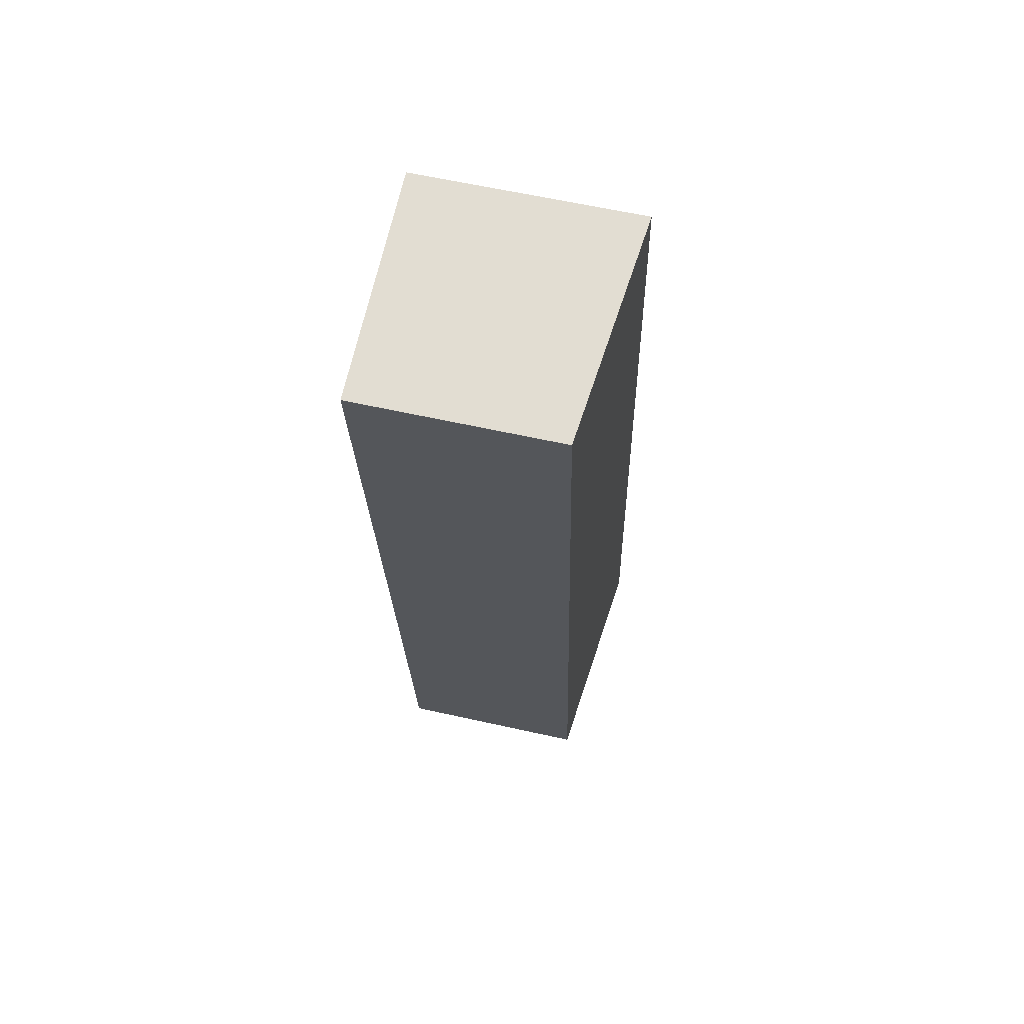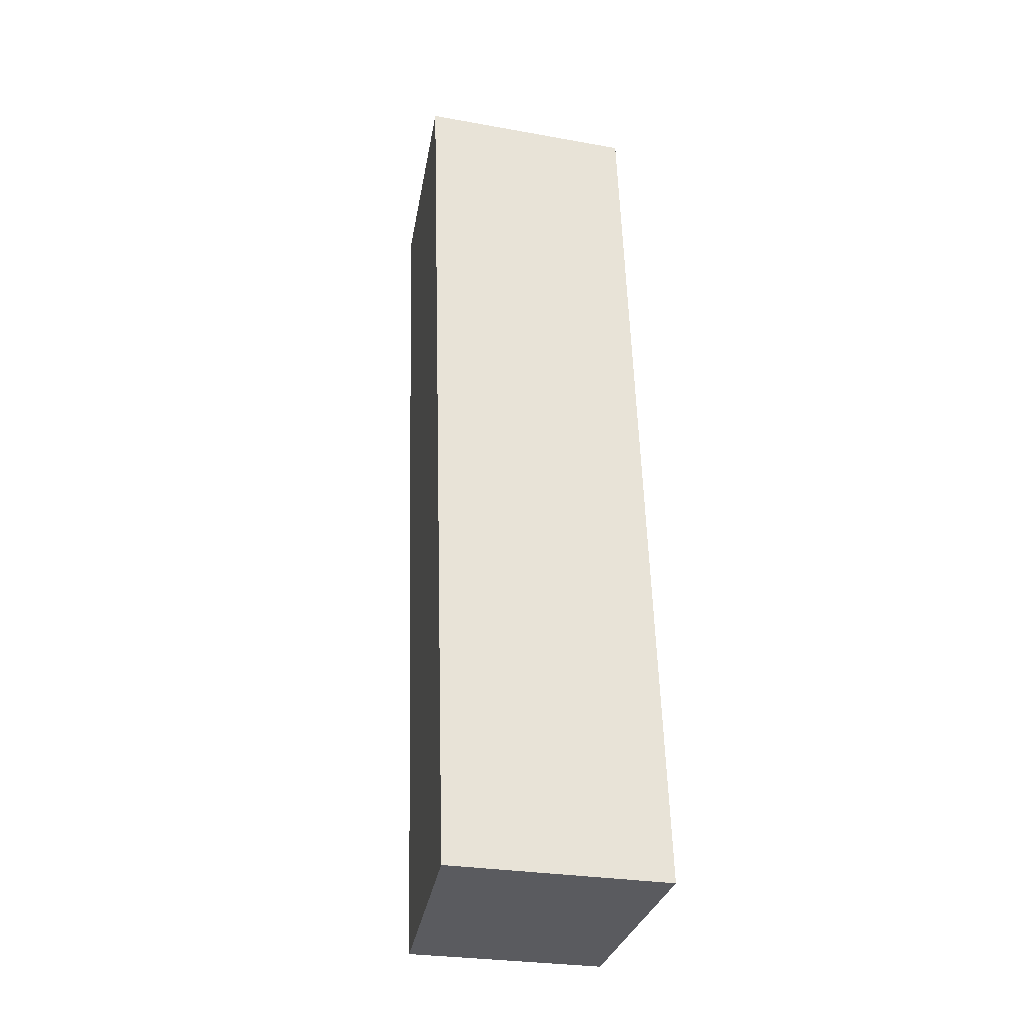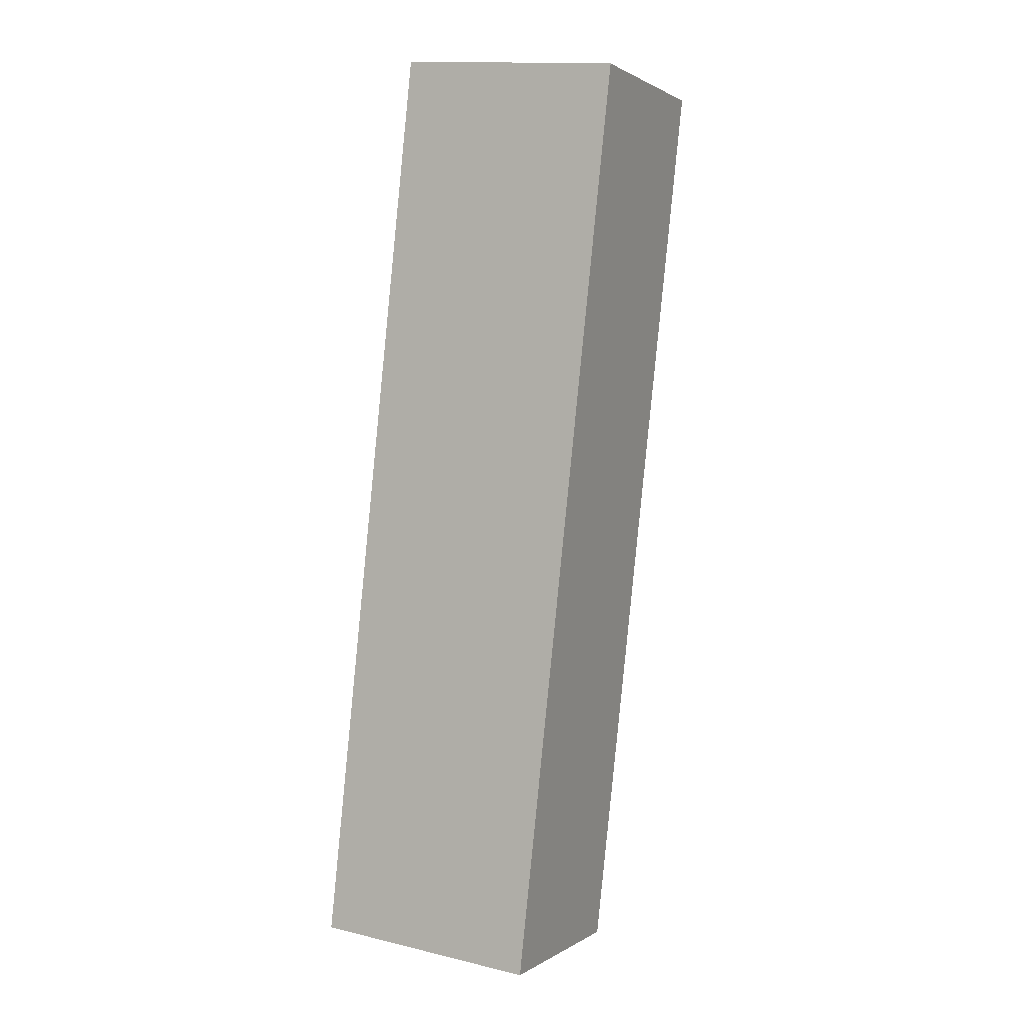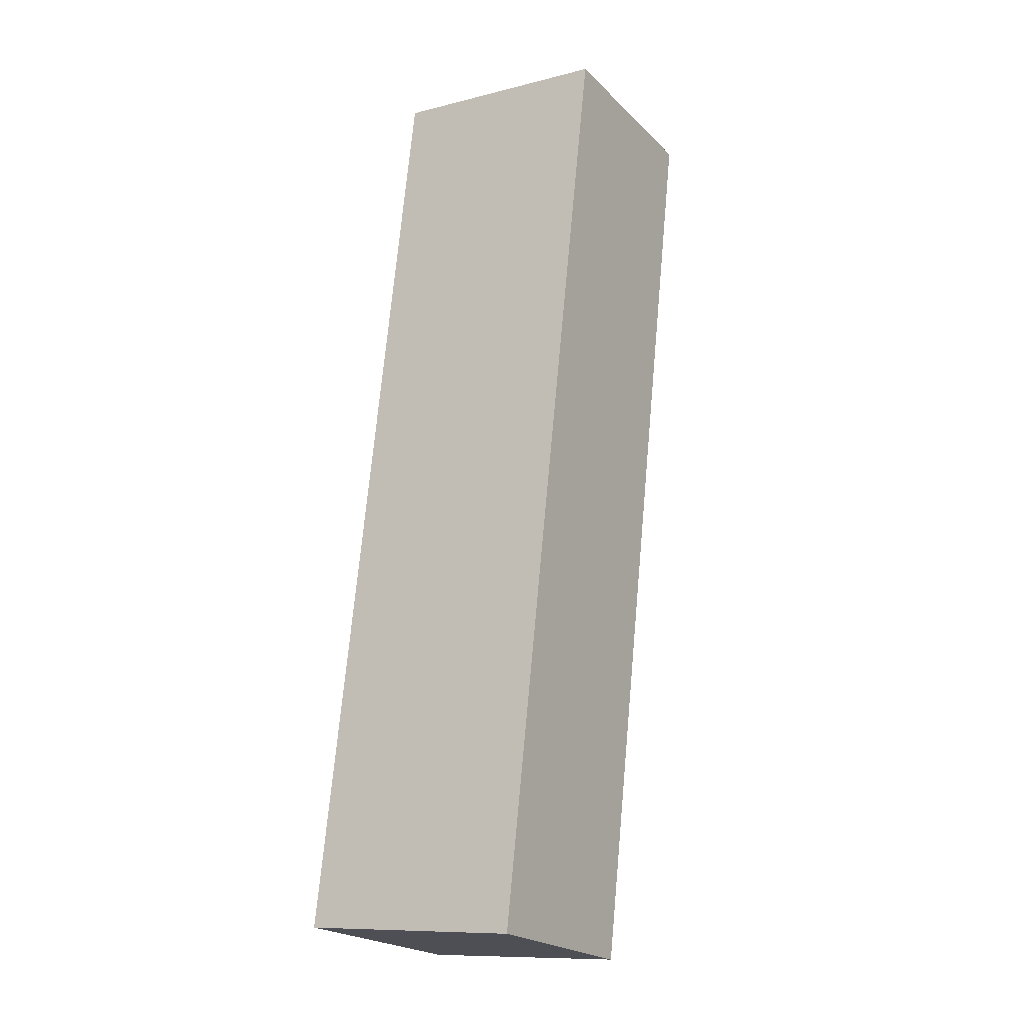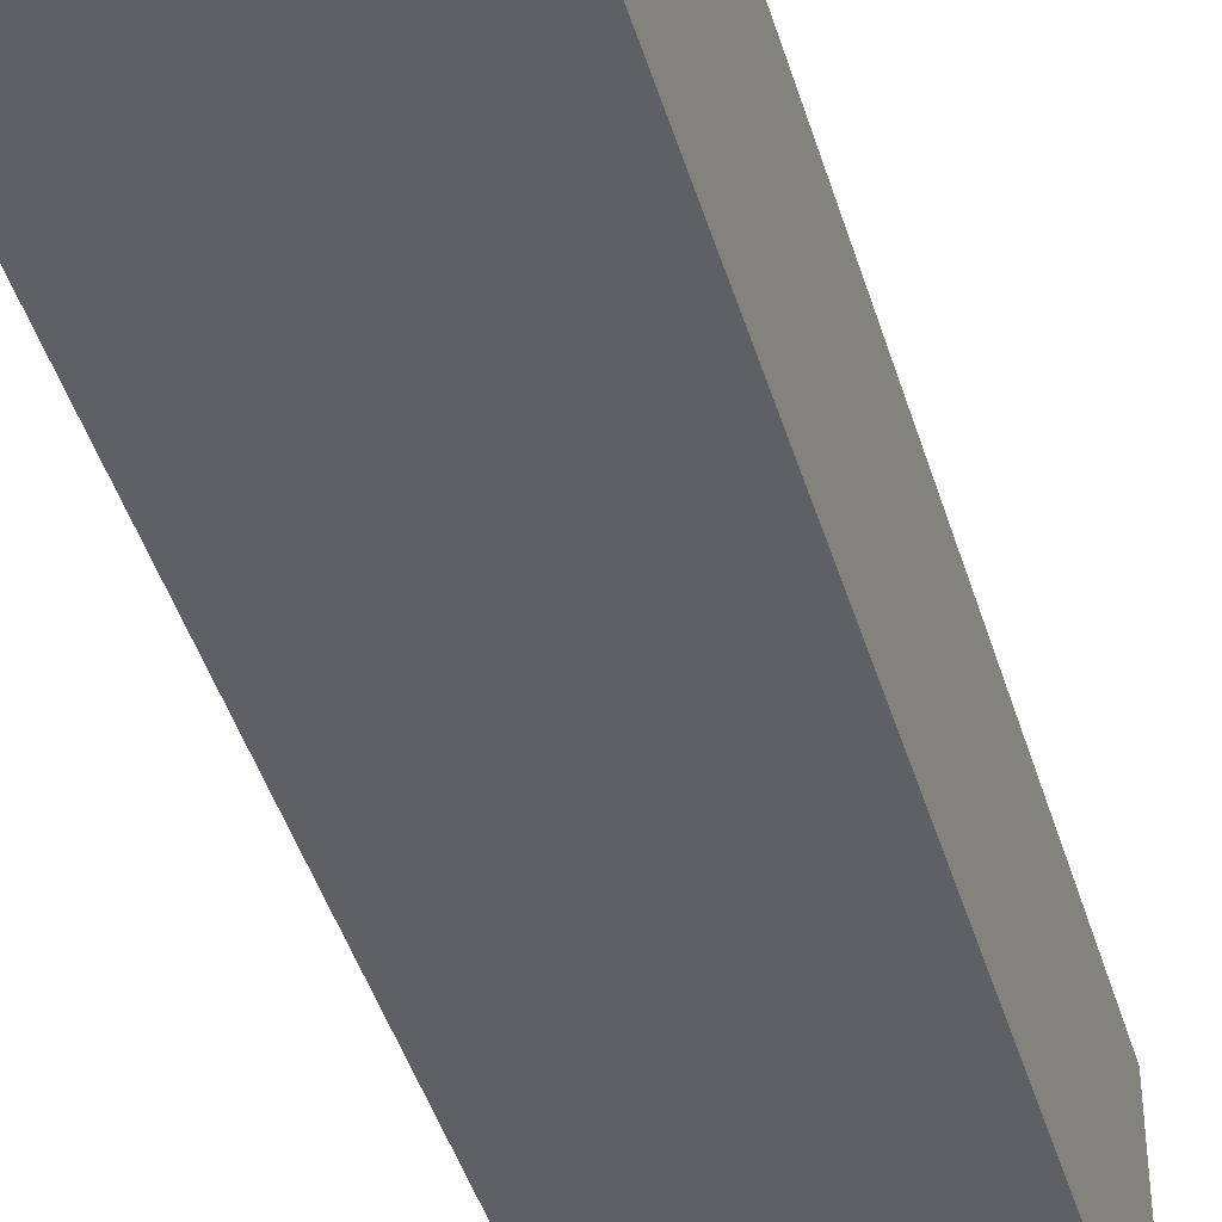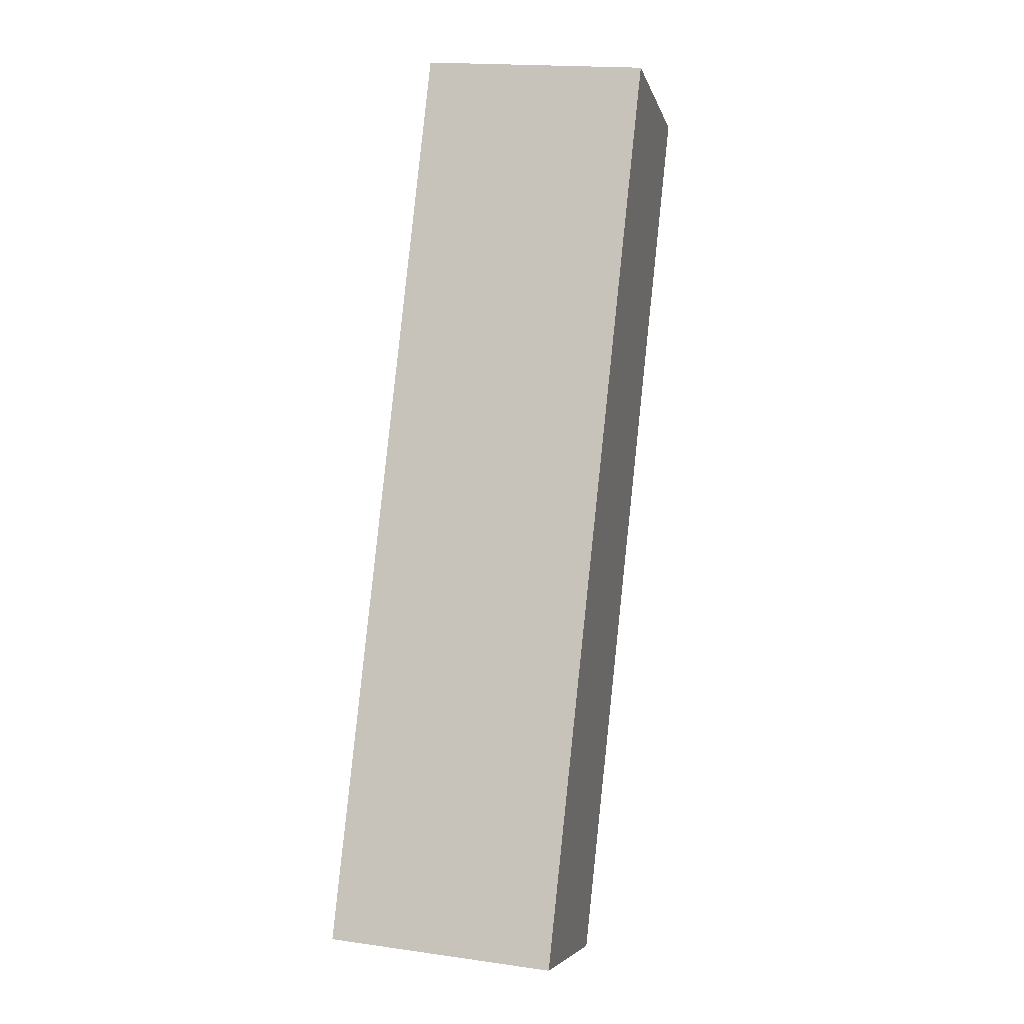
<metadata>
{"format":"obj","ext":"obj","renderer":"f3d","projection":"perspective","resolution":1024,"background":"white","views":[{"elev":61.7,"azim":102.8,"up":"+Z"},{"elev":-27.3,"azim":-105.5,"up":"+Z"},{"elev":1.1,"azim":26.2,"up":"+Z"},{"elev":-21.8,"azim":32.0,"up":"+Z"},{"elev":-44.0,"azim":-157.4,"up":"+Y"},{"elev":-6.3,"azim":13.2,"up":"+Z"}]}
</metadata>
<code>
v  1.061 2.346 9.79
v  2.409 2.108 -0.261
v  0 2.346 1.437e-16
v  3.471 2.108 9.528
v  3.471 -5.834e-16 9.528
v  2.409 1.598e-17 -0.261
v  0 0 0
v  1.061 -5.995e-16 9.79
g defaultobject
f 1 2 3
f 2 1 4
f 5 2 4
f 2 5 6
f 2 7 3
f 7 2 6
f 7 1 3
f 1 7 8
f 8 4 1
f 4 8 5
f 5 7 6
f 7 5 8

</code>
